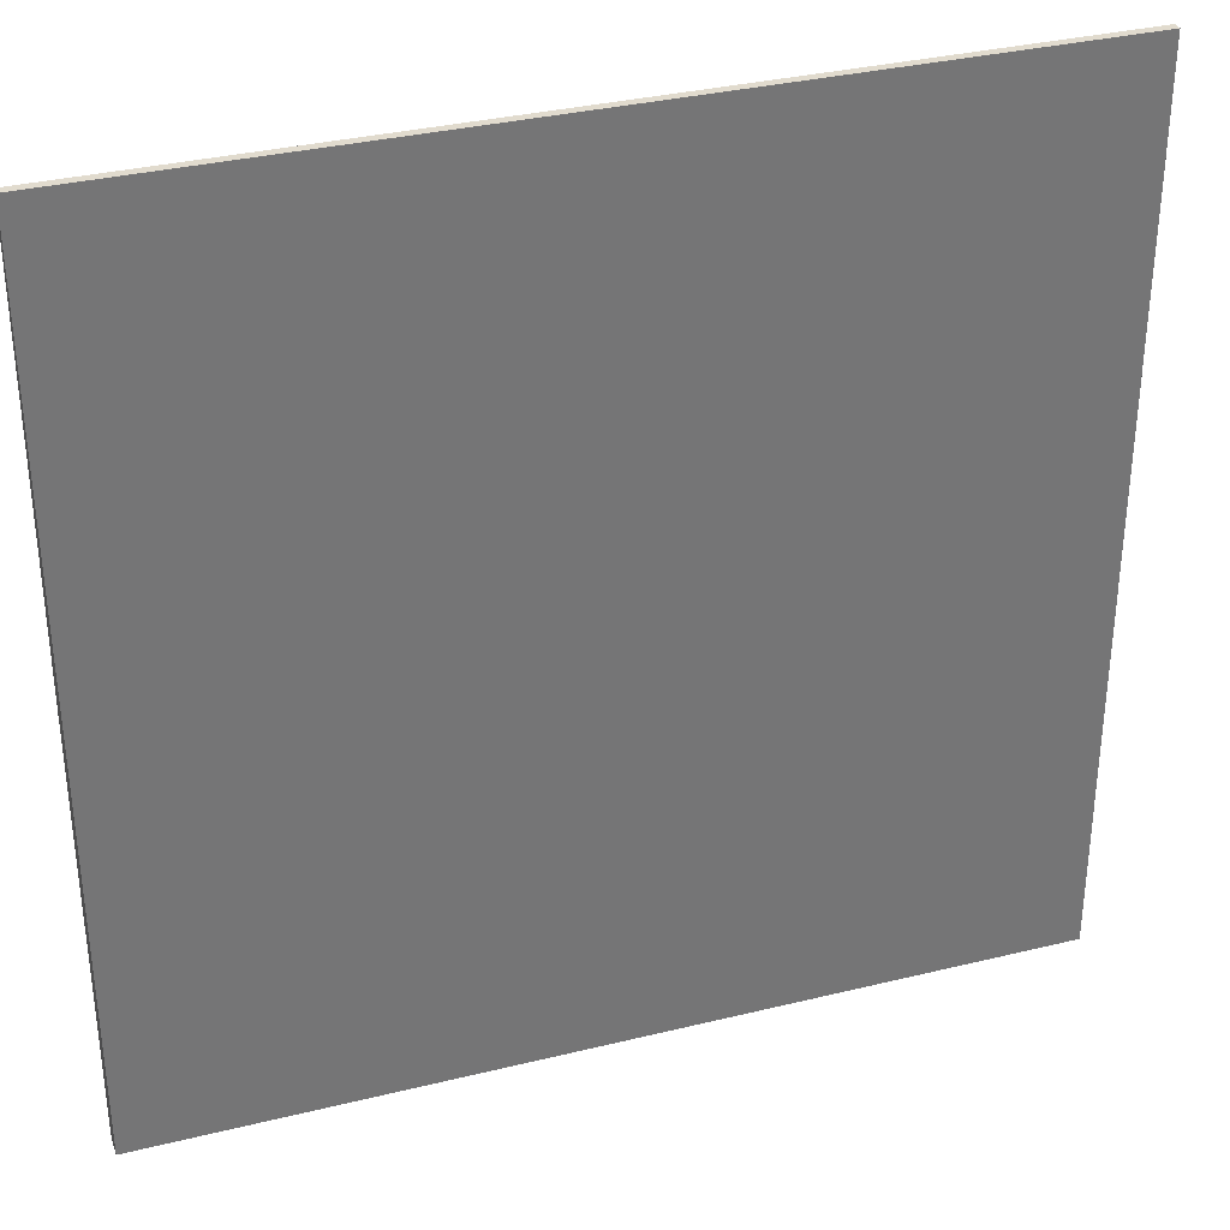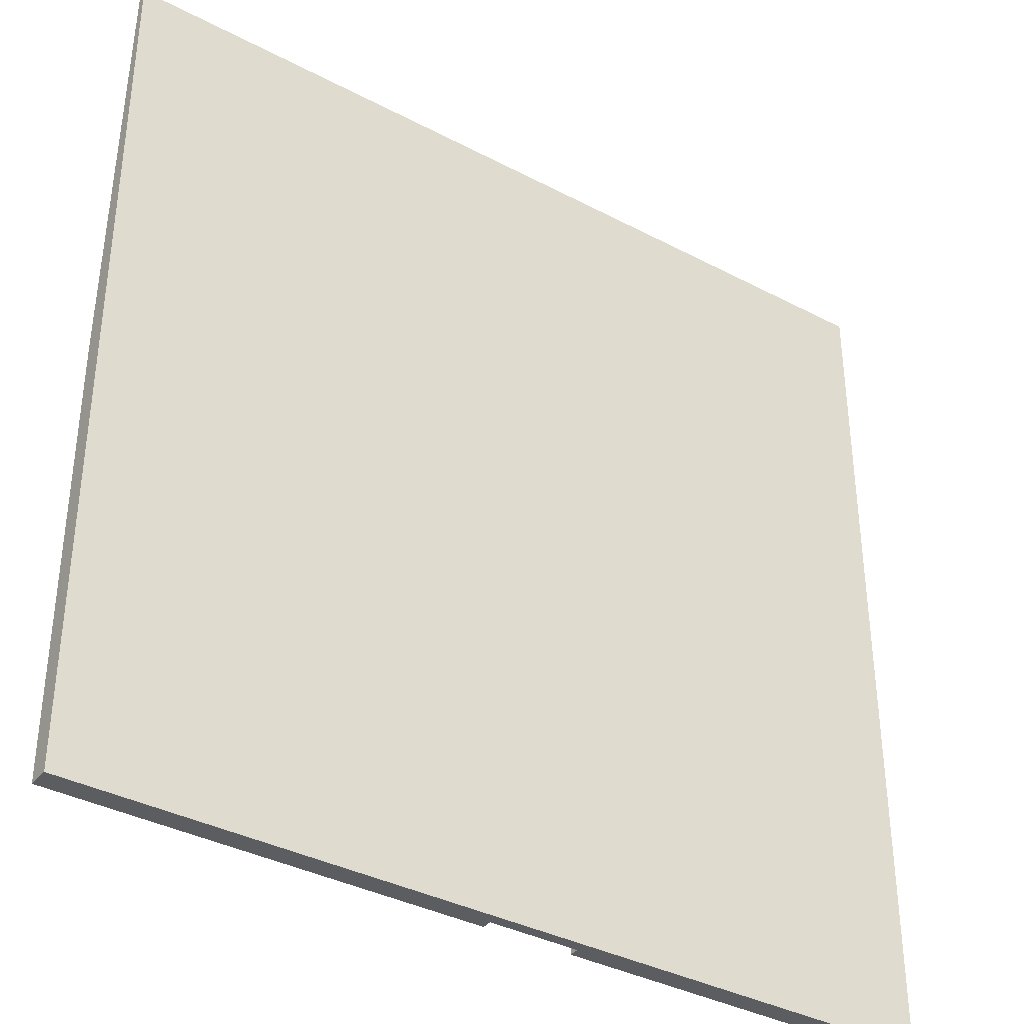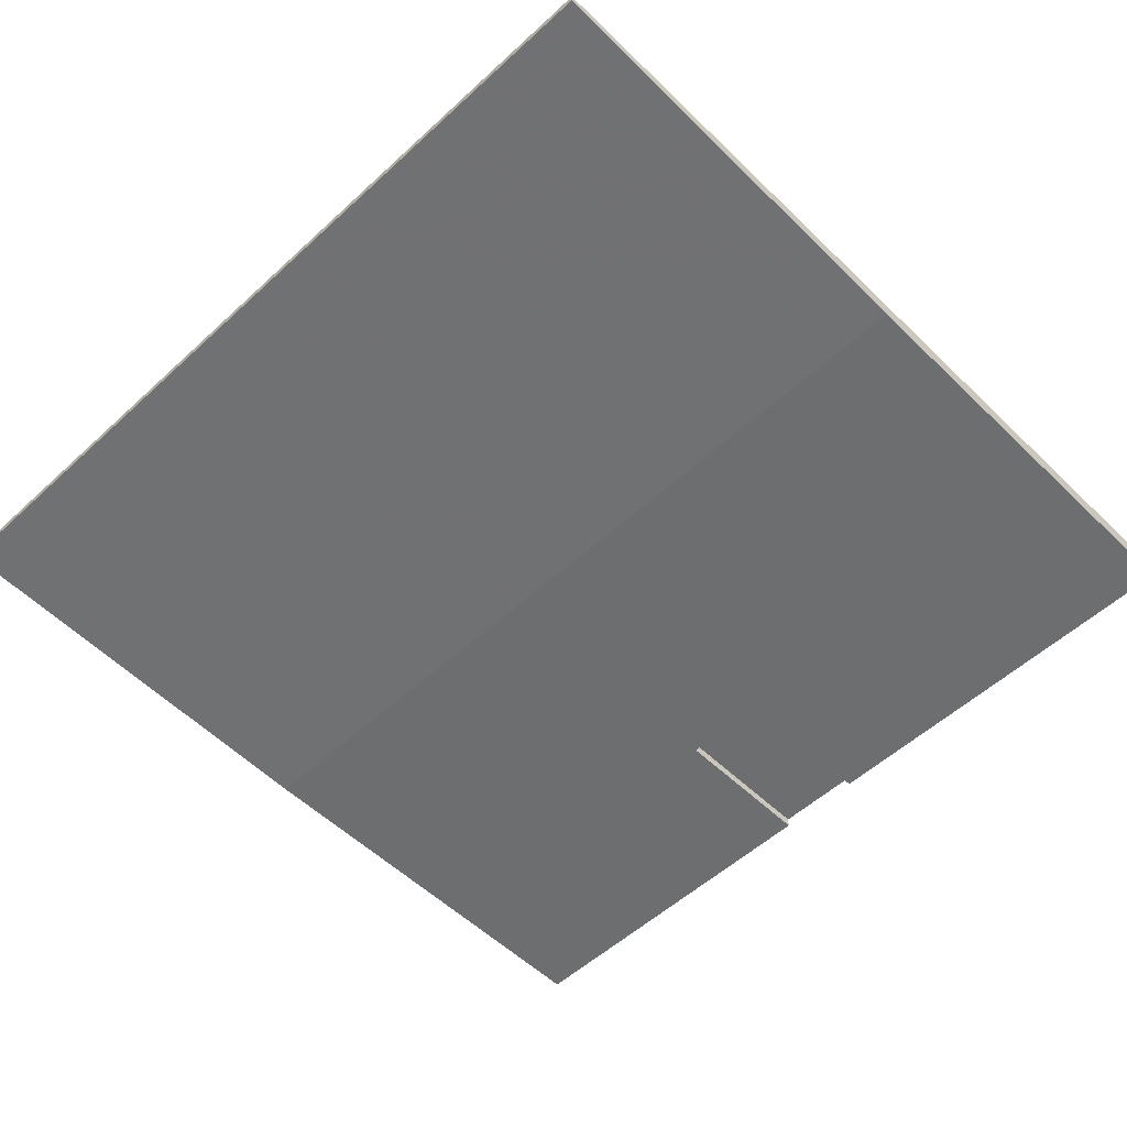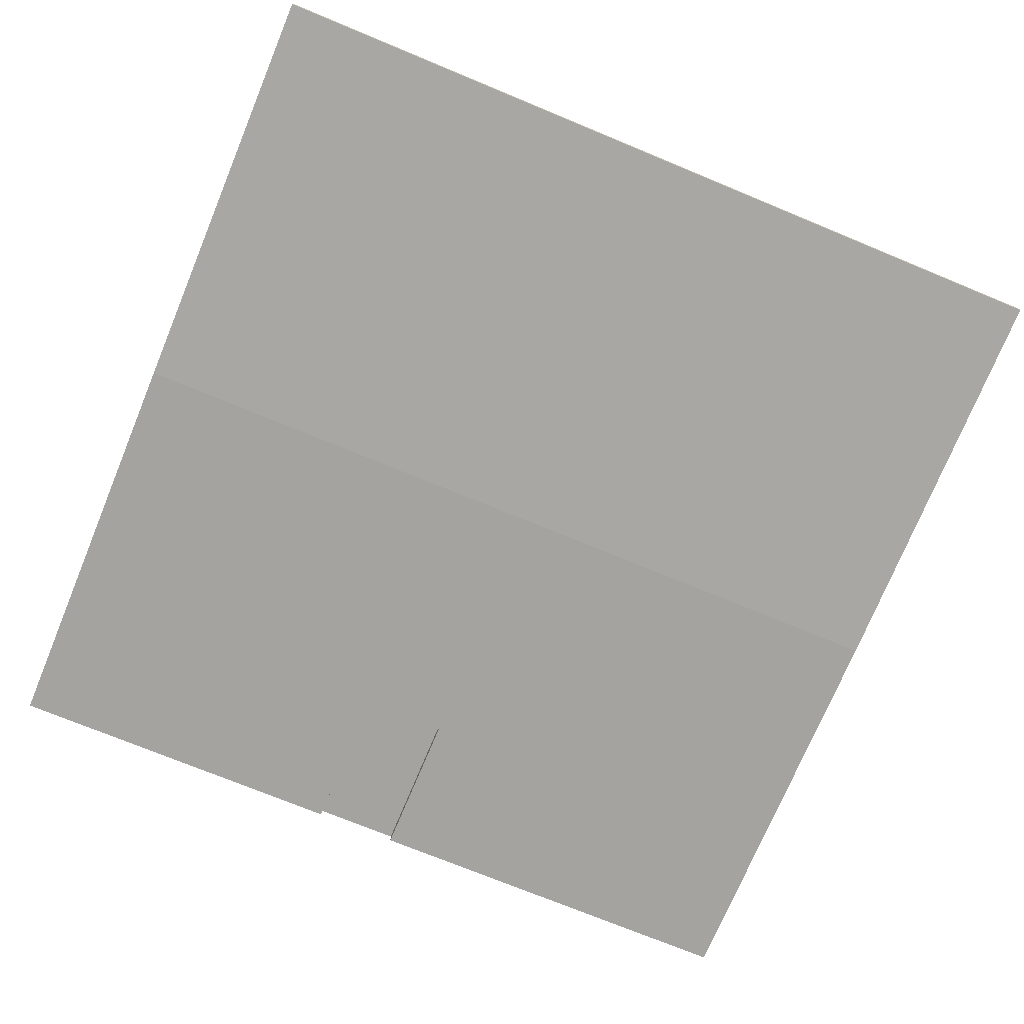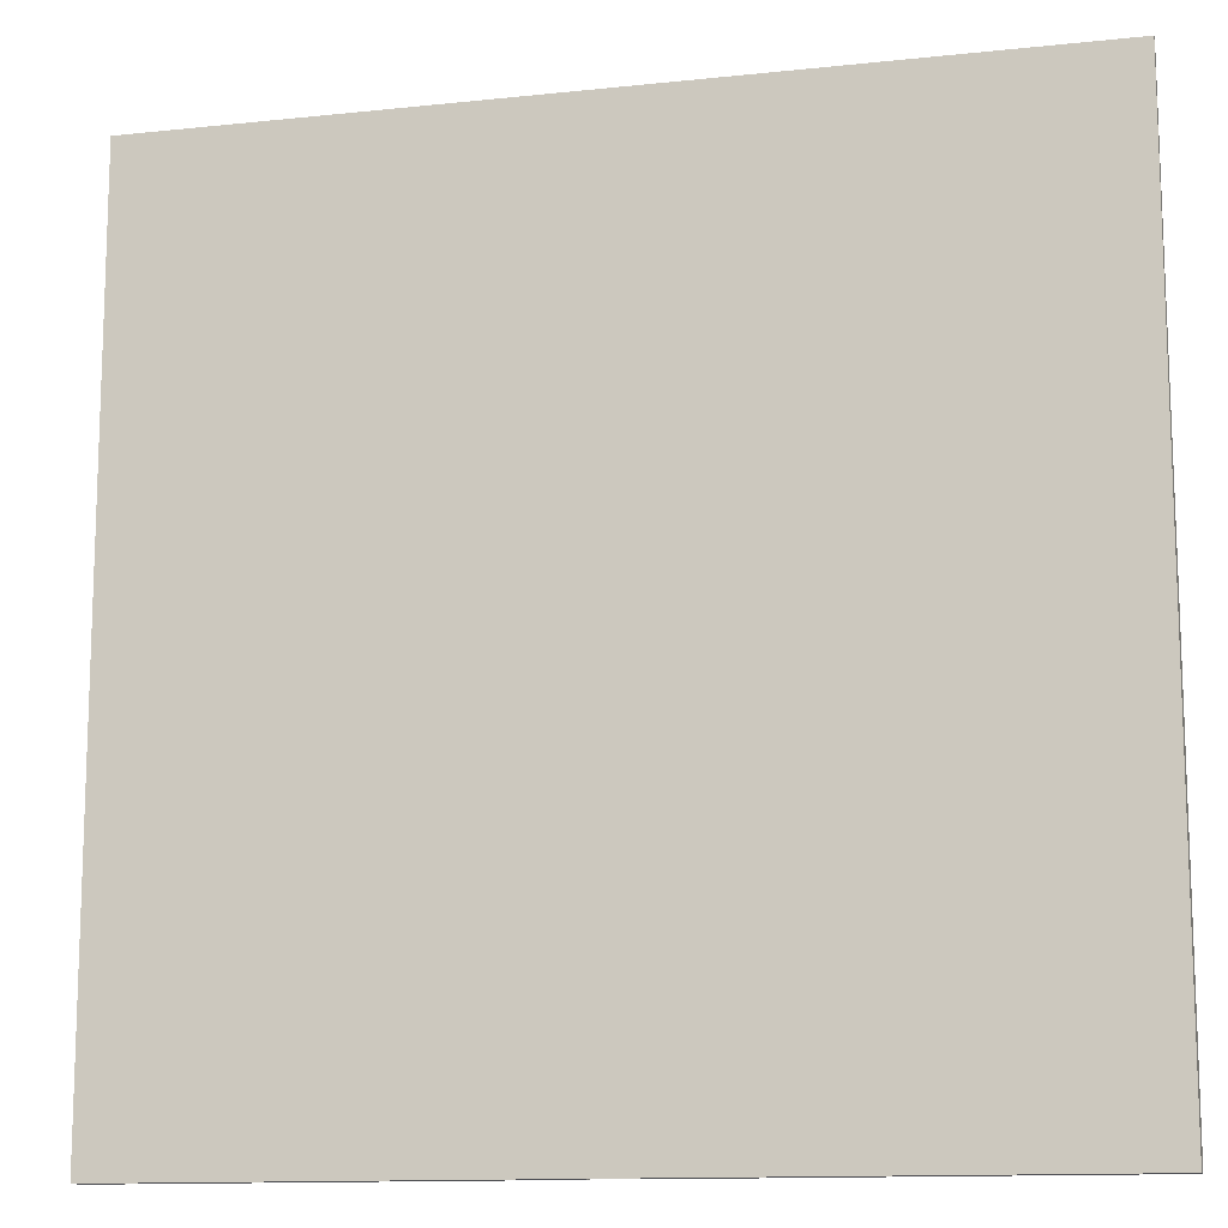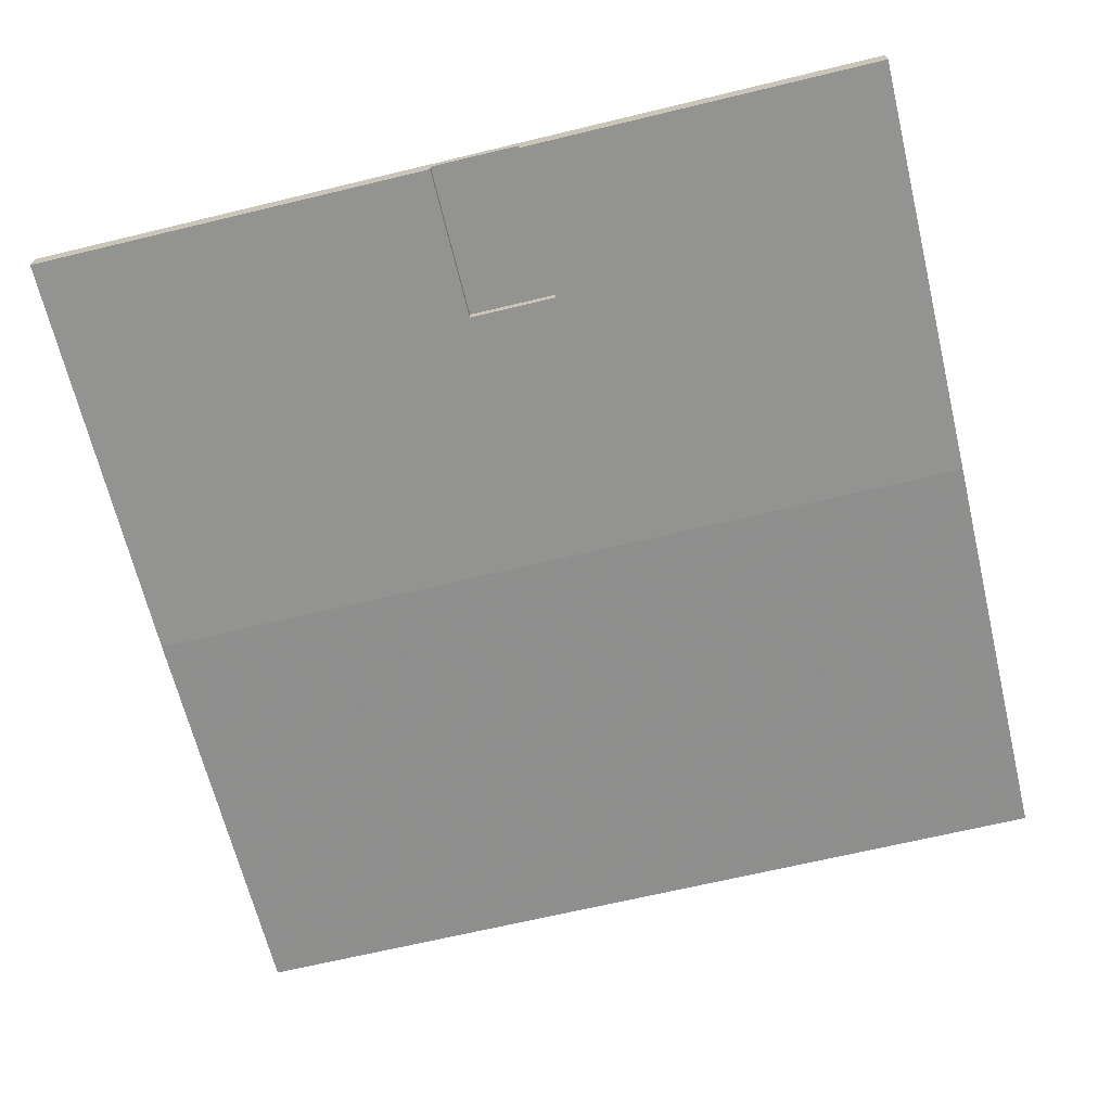
<metadata>
{"format":"obj","ext":"obj","renderer":"f3d","projection":"perspective","resolution":1024,"background":"white","views":[{"elev":33.9,"azim":161.6,"up":"+Z"},{"elev":-36.8,"azim":145.7,"up":"+Z"},{"elev":-54.2,"azim":44.3,"up":"+Y"},{"elev":-72.9,"azim":-22.5,"up":"+Y"},{"elev":-12.7,"azim":-166.1,"up":"+Z"},{"elev":-66.7,"azim":-166.4,"up":"+Y"}]}
</metadata>
<code>
v 0.01016 0.002286 -0.0635
v 0.01016 0 -0.0635
v -0.01016 0 -0.0635
v -0.01016 0.002286 -0.0635
v -0.01016 0.002286 -0.09906
v 0.01016 0.002286 -0.09906
v -0.01016 0 -0.09906
v 0.01016 0 -0.09906
v 0.1043 -6.939e-18 -0.09906
v 0.1043 -1.084e-18 -4.857e-17
v -0.09383 2.168e-19 -4.857e-17
v -0.09383 -6.939e-18 -0.09906
v -0.09383 0.004826 -0.09906
v 0.1043 0.004826 -0.09906
v 0.1043 0.004826 0.09906
v 0.1043 0.002954 0.09906
v -0.09383 0.004826 0.09906
v -0.09383 0.002954 0.09906
f 1 2 3
f 3 4 1
f 1 4 5
f 5 6 1
f 3 7 5
f 5 4 3
f 1 6 8
f 8 2 1
f 9 10 2
f 11 3 2
f 2 10 11
f 12 7 3
f 3 11 12
f 2 8 9
f 12 13 5
f 13 14 6
f 6 5 13
f 9 8 6
f 6 14 9
f 5 7 12
f 15 16 10
f 10 14 15
f 10 9 14
f 17 13 11
f 13 12 11
f 11 18 17
f 11 10 16
f 16 18 11
f 15 17 18
f 18 16 15
f 17 15 14
f 14 13 17

</code>
